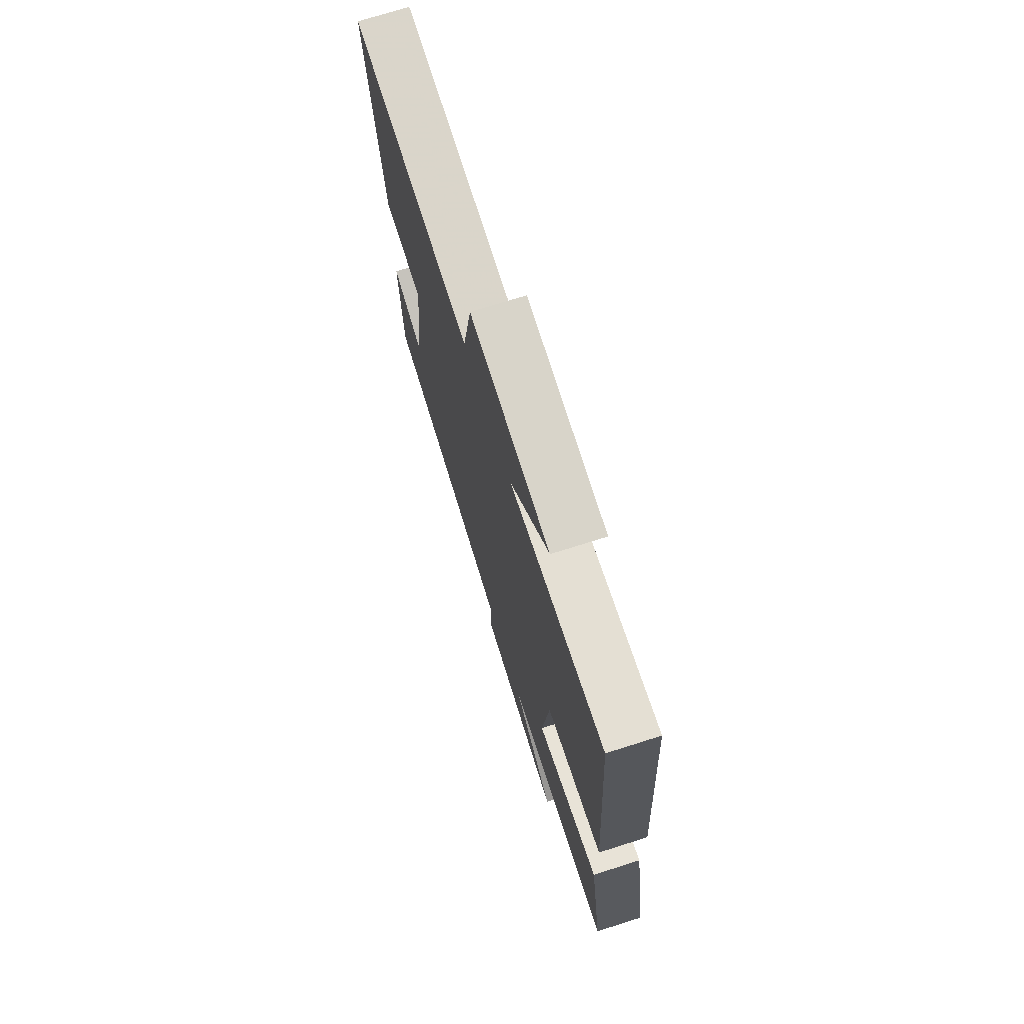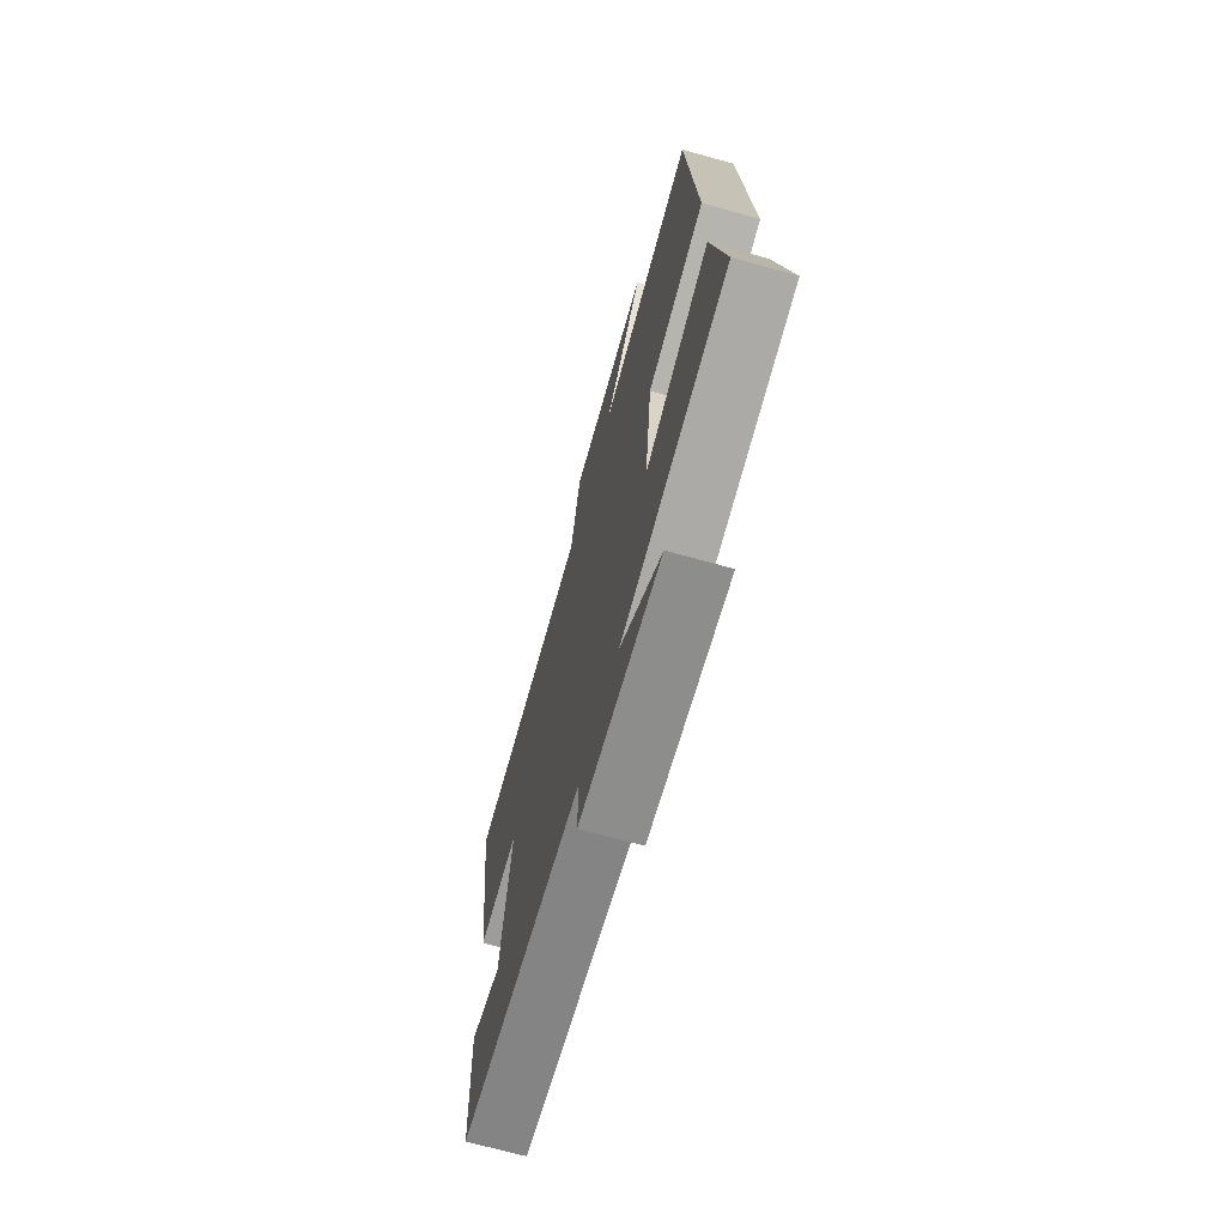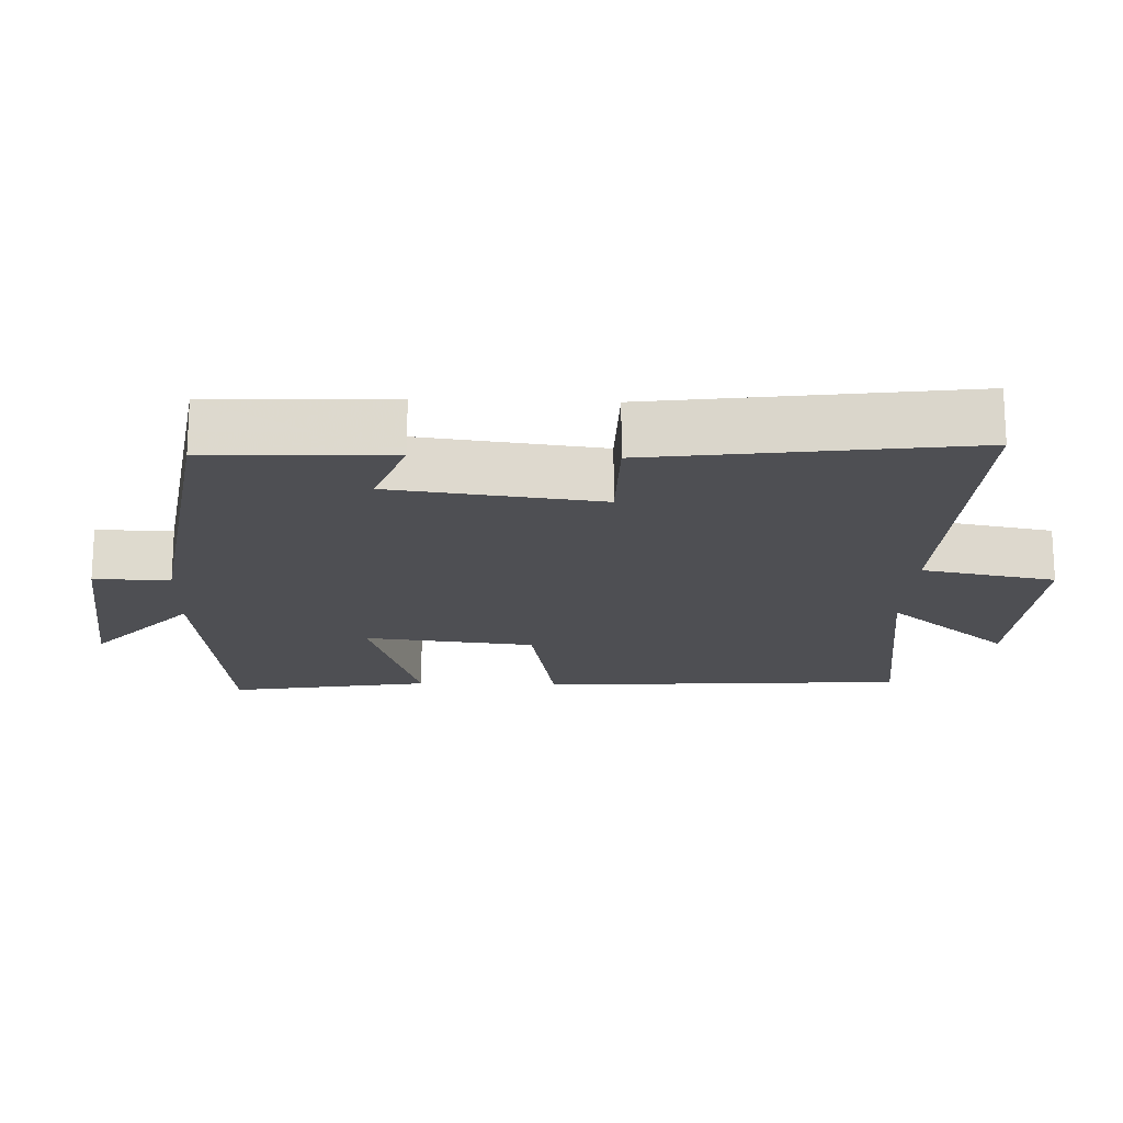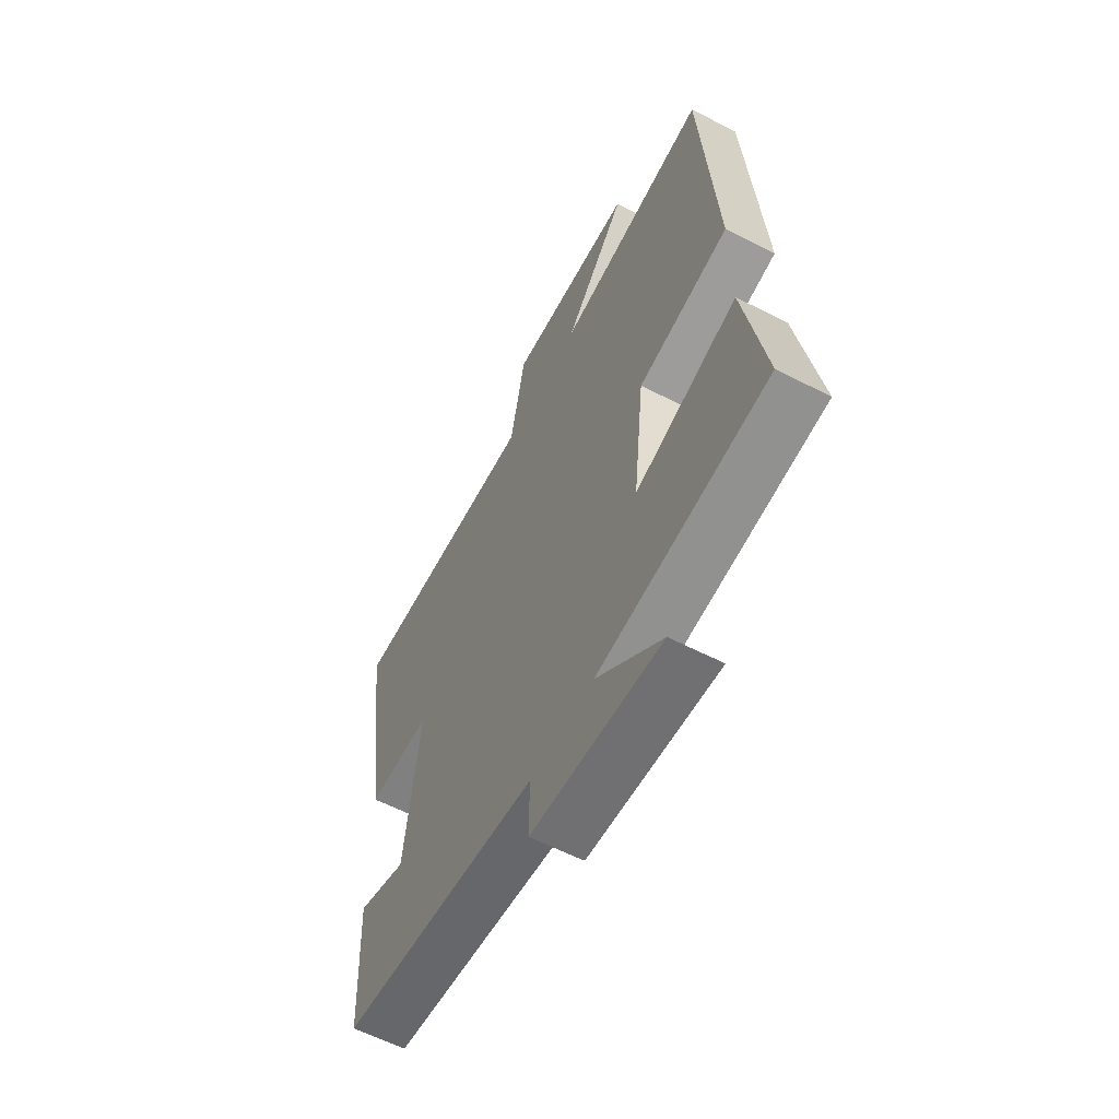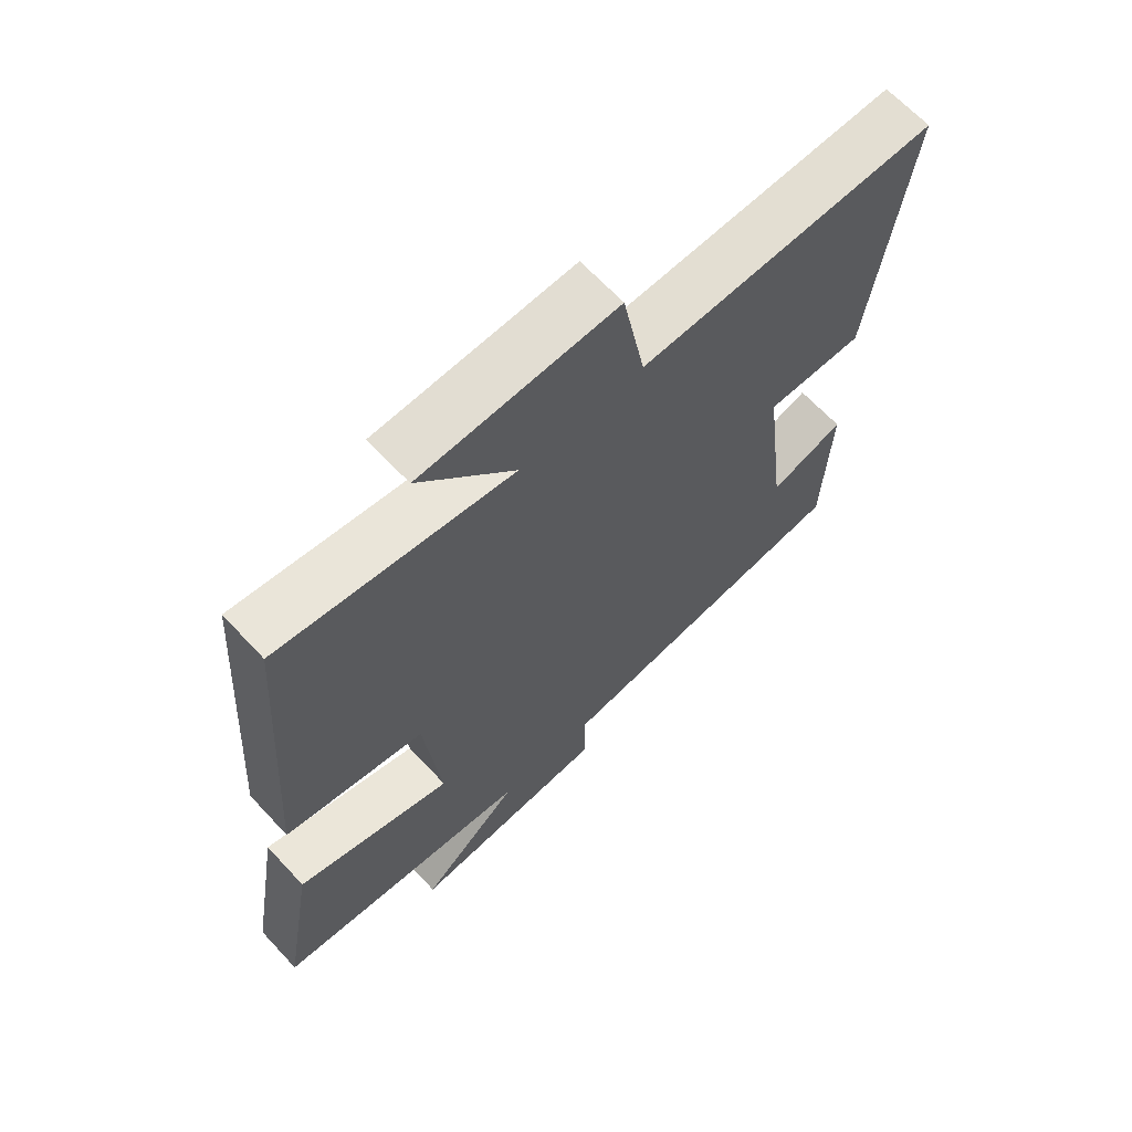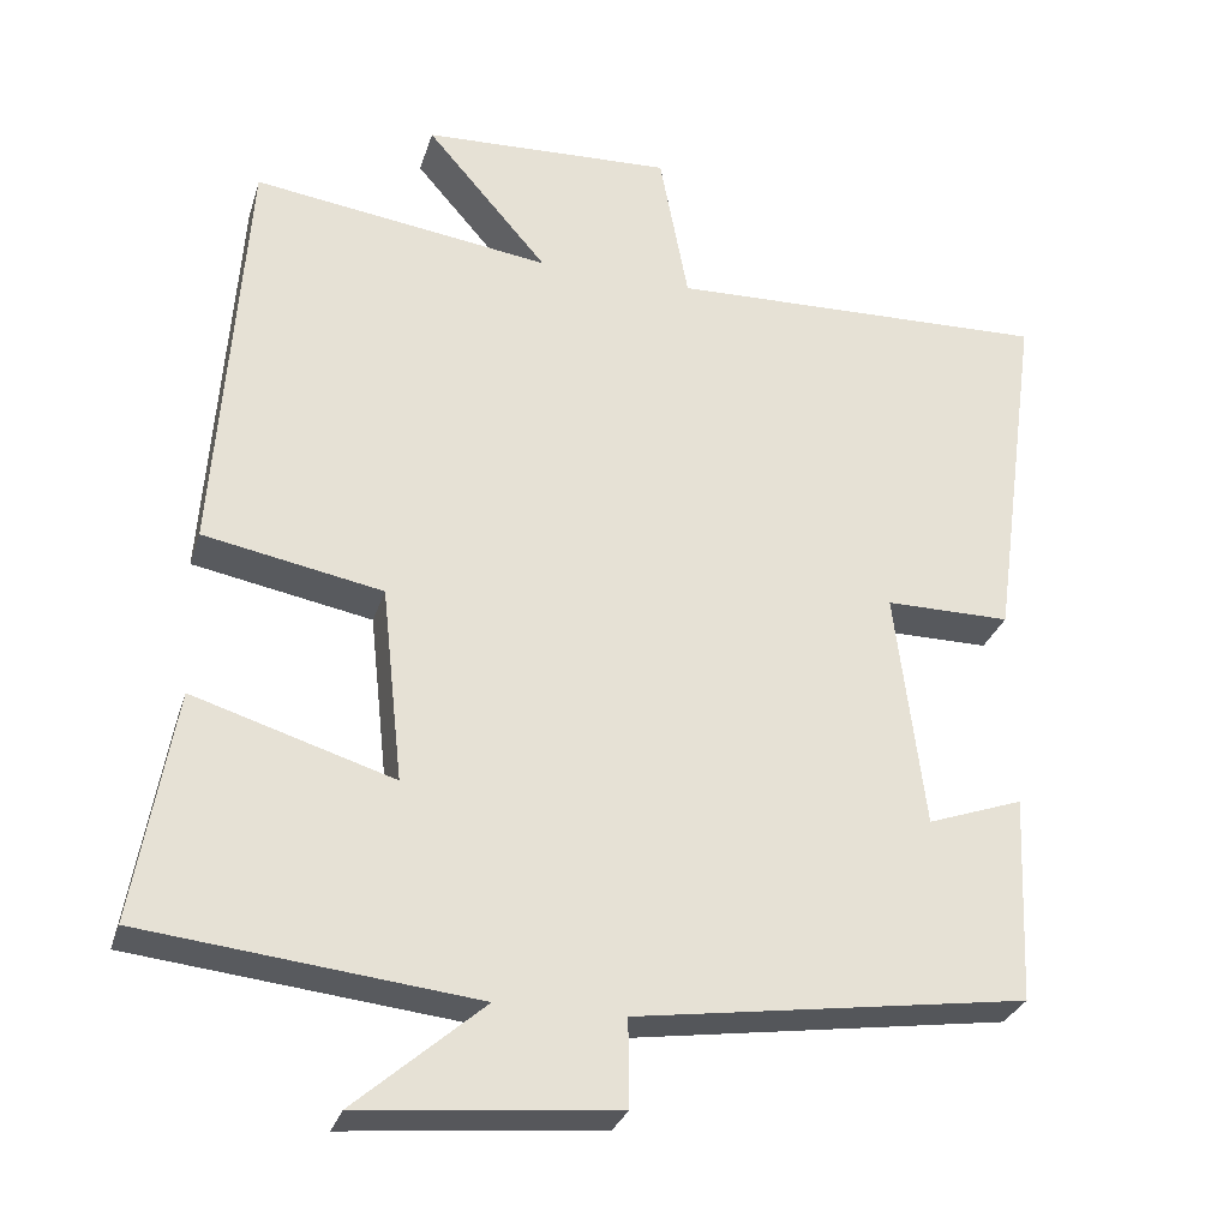
<metadata>
{"format":"obj","ext":"obj","renderer":"f3d","projection":"perspective","resolution":1024,"background":"white","views":[{"elev":72.7,"azim":72.4,"up":"+Z"},{"elev":-70.0,"azim":74.5,"up":"+Z"},{"elev":-18.2,"azim":-92.2,"up":"+Y"},{"elev":-60.2,"azim":62.3,"up":"+Z"},{"elev":65.7,"azim":137.1,"up":"+Z"},{"elev":-29.5,"azim":164.0,"up":"+Z"}]}
</metadata>
<code>
v 0.464 0.07 0.55
v 0.5 0.07 0.033
v 0.281 0.07 -0.008
v 0.255 0.07 -0.248
v 0.5 0.07 -0.173
v 0.549 0.07 -0.457
v 0.143 0.07 -0.5
v 0.3 0.07 -0.637
v -0.012 0.07 -0.607
v -0.011 0.07 -0.5
v -0.489 0.07 -0.429
v -0.5 0.07 -0.174
v -0.383 0.07 -0.216
v -0.347 0.07 0.076
v -0.5 0.07 0.076
v -0.56 0.07 0.515
v -0.093 0.07 0.5
v -0.058 0.07 0.687
v 0.248 0.07 0.673
v 0.099 0.07 0.5
v 0.464 0 0.55
v 0.5 0 0.033
v 0.281 0 -0.008
v 0.255 0 -0.248
v 0.5 0 -0.173
v 0.549 0 -0.457
v 0.143 0 -0.5
v 0.3 0 -0.637
v -0.012 0 -0.607
v -0.011 0 -0.5
v -0.489 0 -0.429
v -0.5 0 -0.174
v -0.383 0 -0.216
v -0.347 0 0.076
v -0.5 0 0.076
v -0.56 0 0.515
v -0.093 0 0.5
v -0.058 0 0.687
v 0.248 0 0.673
v 0.099 0 0.5
f 17 18 19 20
f 14 15 16 17
f 13 14 17 20
f 10 11 12 13
f 10 13 20 1
f 7 8 9 10
f 4 5 6 7
f 3 4 7 10
f 1 2 3
f 1 3 10
f 40 39 38 37
f 37 36 35 34
f 40 37 34 33
f 33 32 31 30
f 21 40 33 30
f 30 29 28 27
f 27 26 25 24
f 30 27 24 23
f 23 22 21
f 30 23 21
f 1 21 22 2
f 2 22 23 3
f 3 23 24 4
f 4 24 25 5
f 5 25 26 6
f 6 26 27 7
f 7 27 28 8
f 8 28 29 9
f 9 29 30 10
f 10 30 31 11
f 11 31 32 12
f 12 32 33 13
f 13 33 34 14
f 14 34 35 15
f 15 35 36 16
f 16 36 37 17
f 17 37 38 18
f 18 38 39 19
f 19 39 40 20
f 20 40 21 1

</code>
